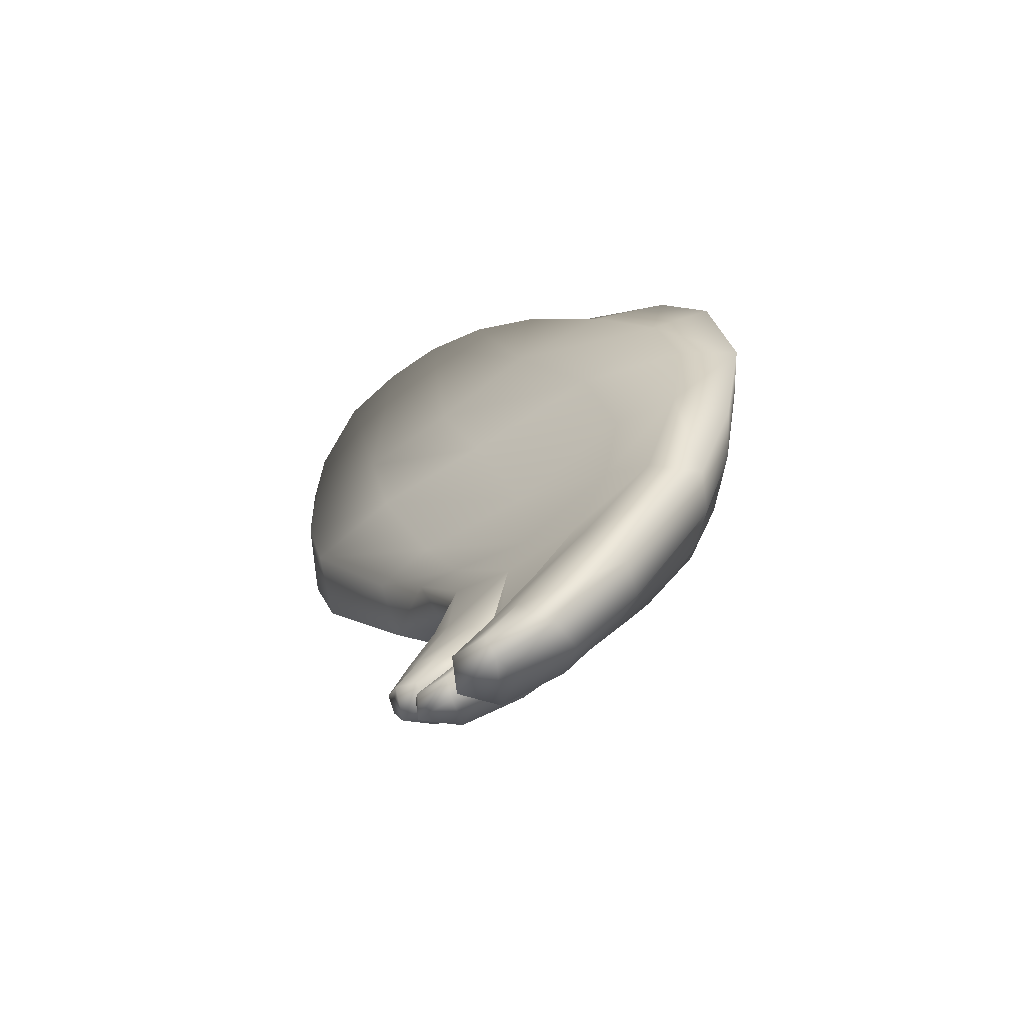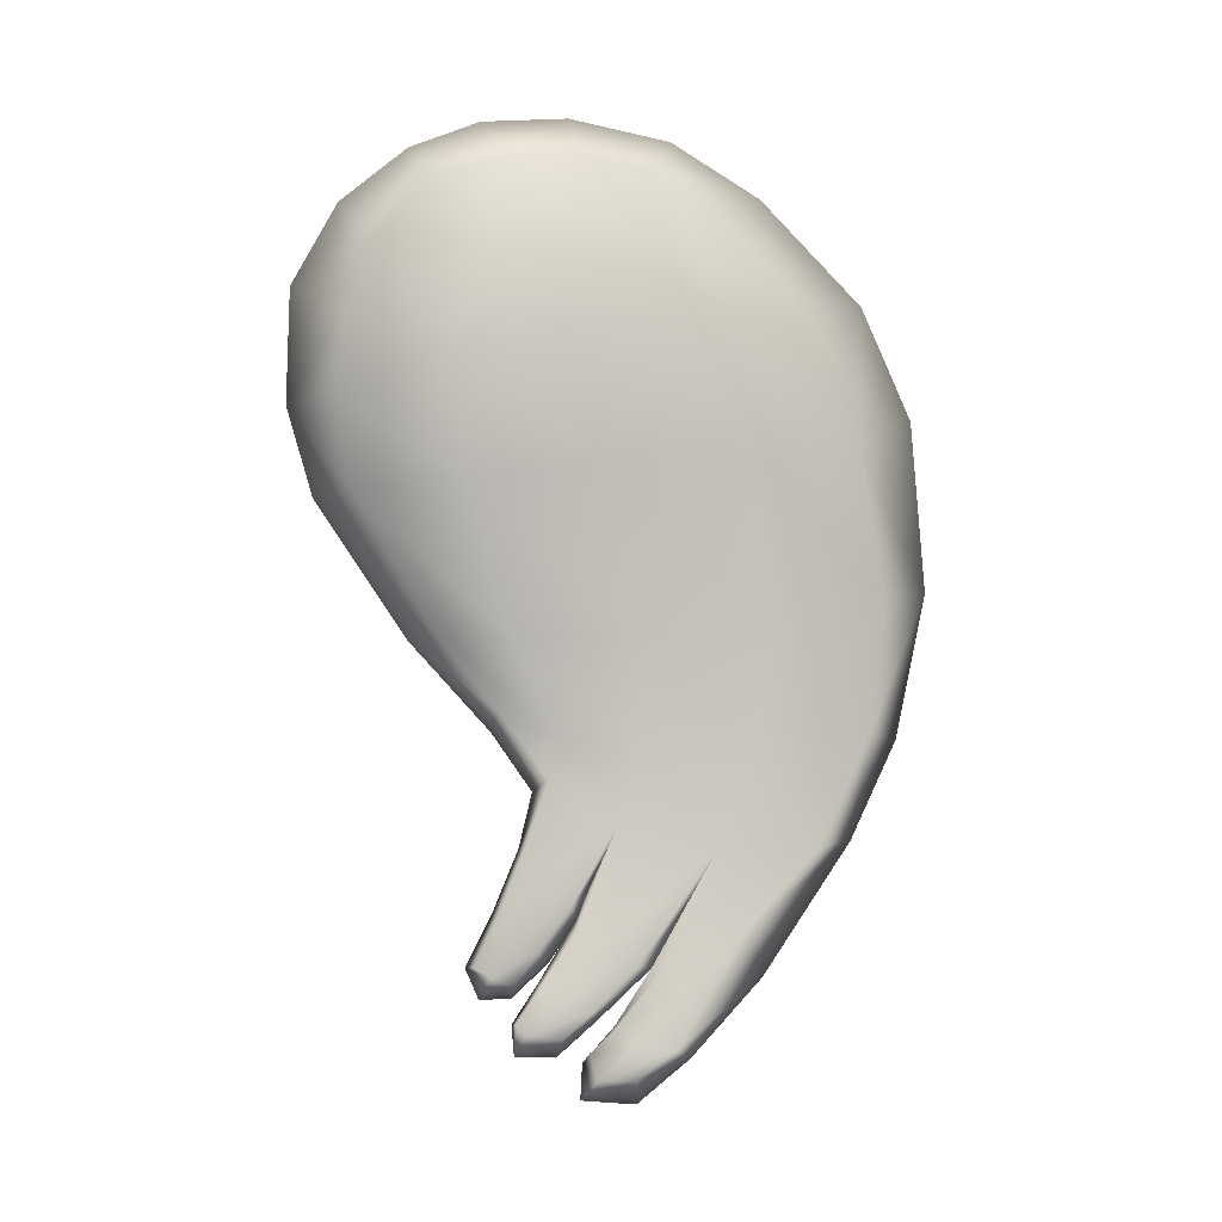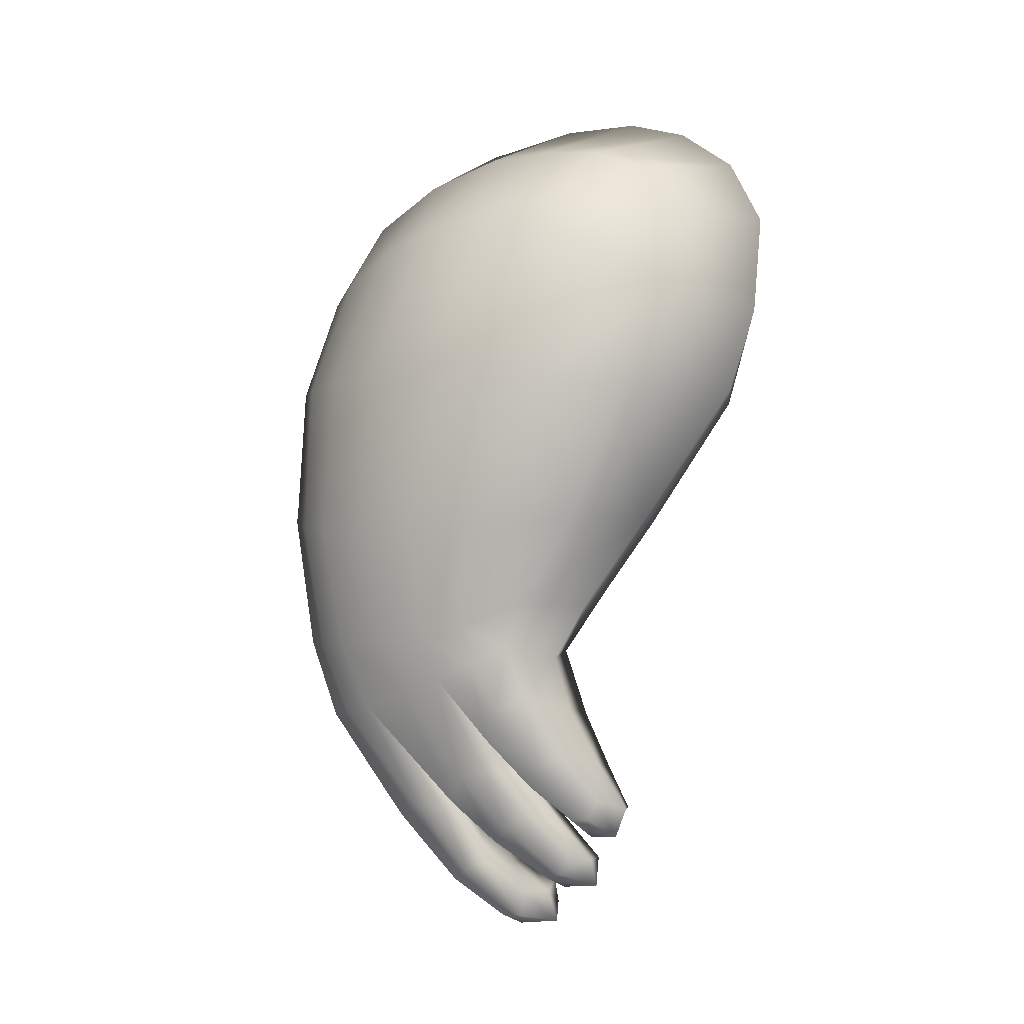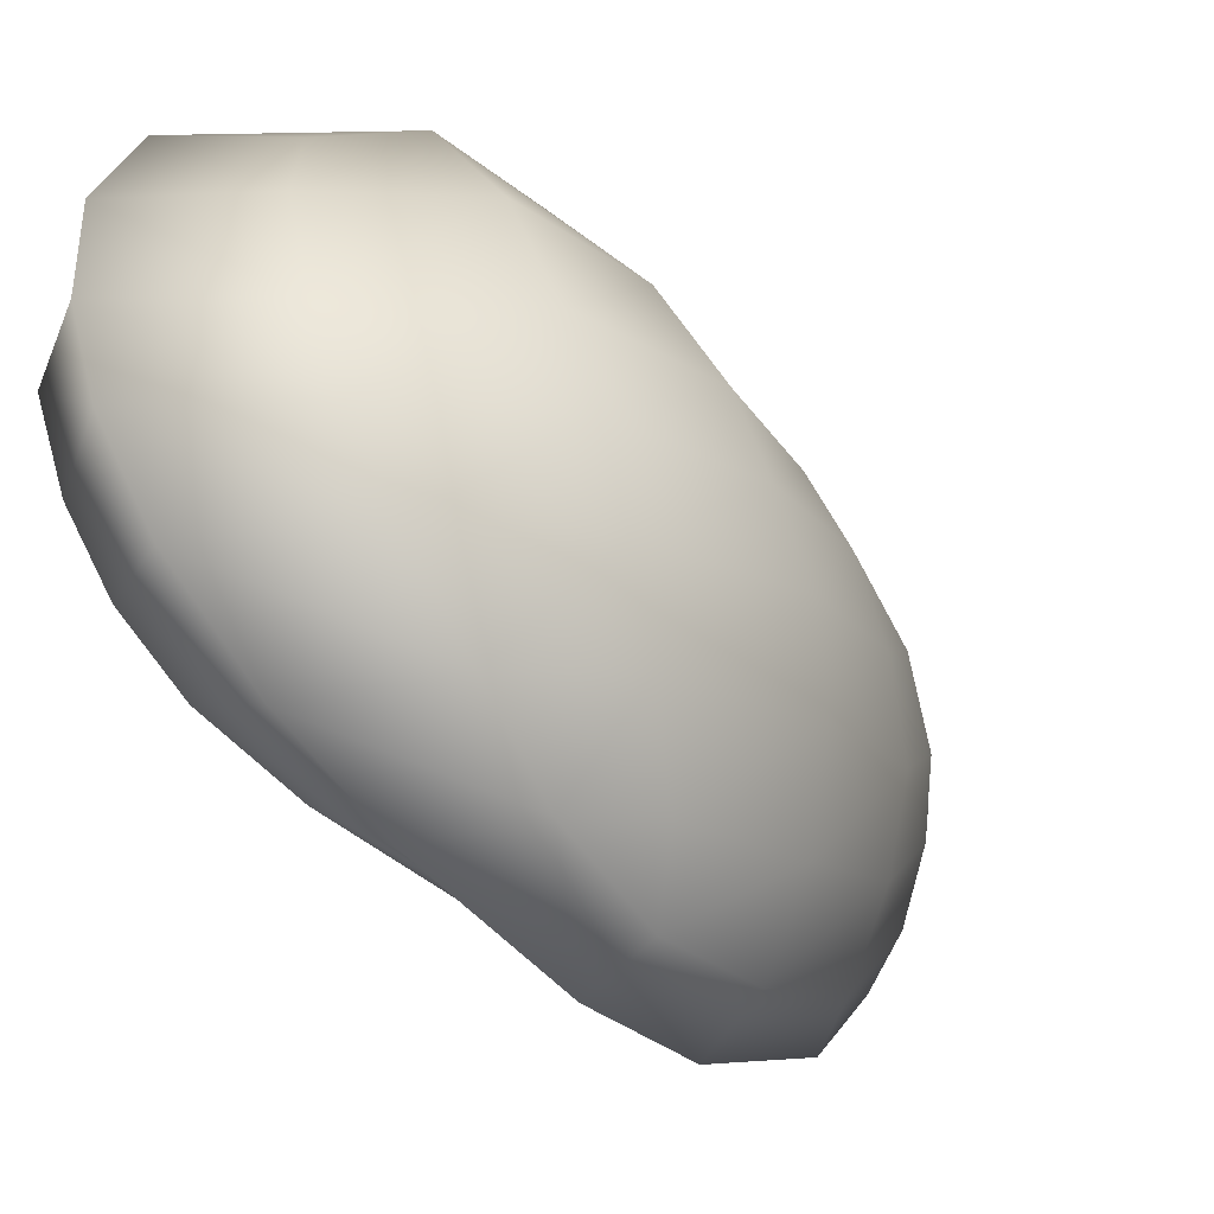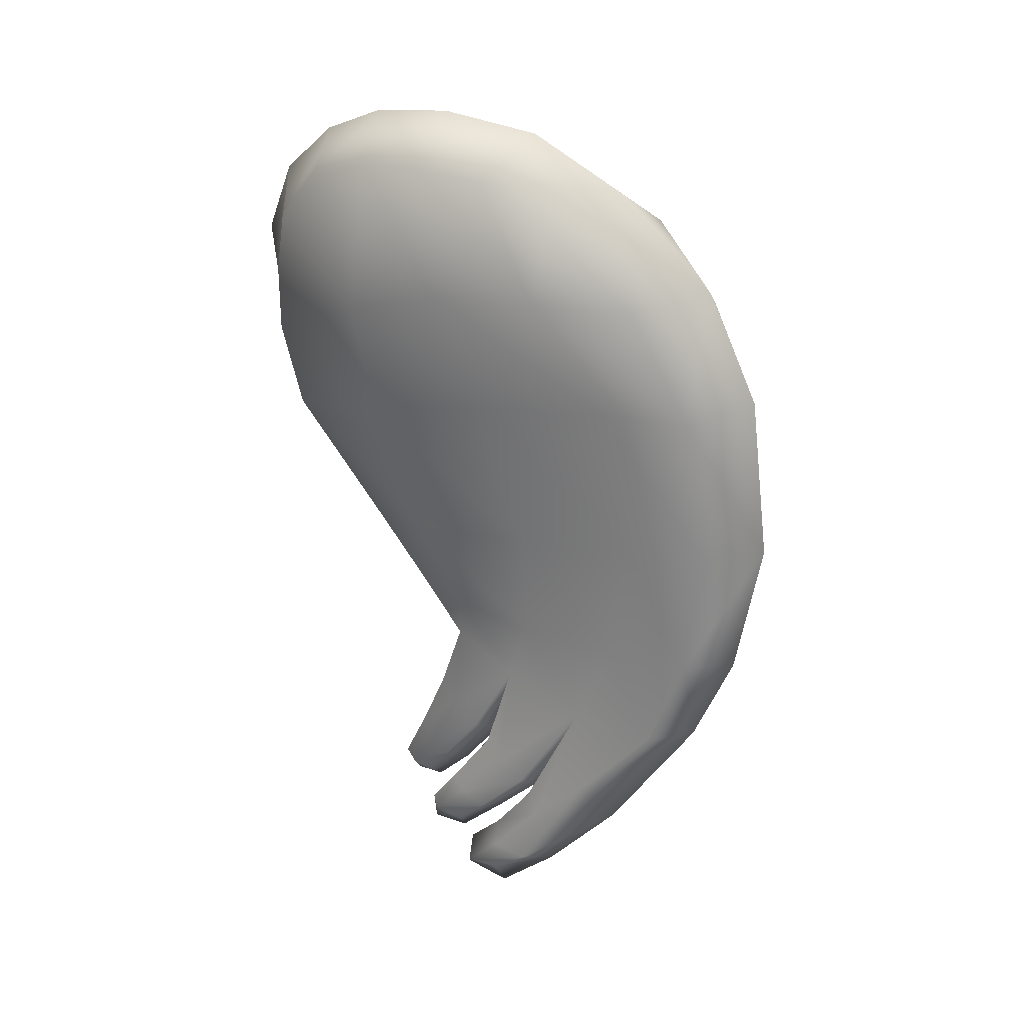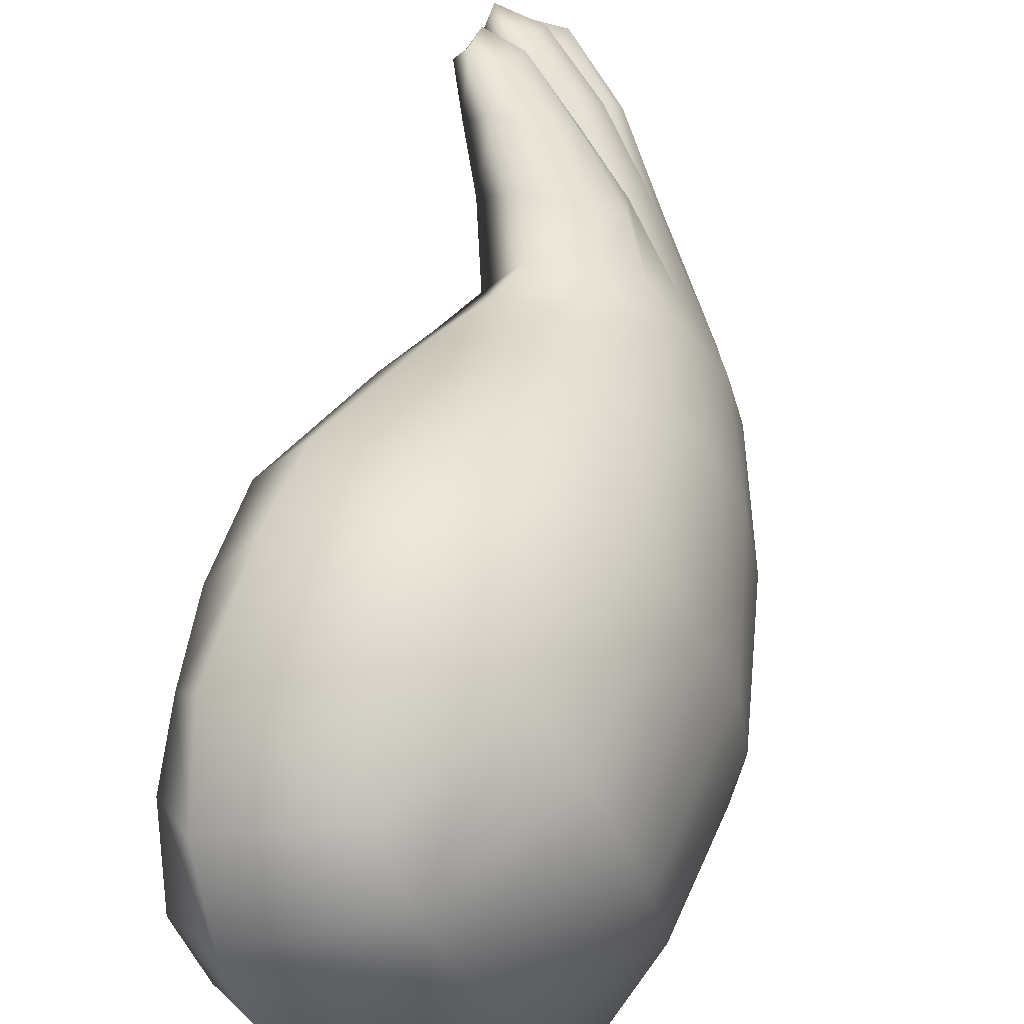
<metadata>
{"format":"obj","ext":"obj","renderer":"f3d","projection":"perspective","resolution":1024,"background":"white","views":[{"elev":-67.3,"azim":-25.9,"up":"+Z"},{"elev":-2.7,"azim":-71.4,"up":"+Z"},{"elev":-9.7,"azim":149.8,"up":"+Z"},{"elev":-1.9,"azim":21.4,"up":"+Y"},{"elev":22.7,"azim":-31.8,"up":"+Z"},{"elev":60.4,"azim":6.7,"up":"+Y"}]}
</metadata>
<code>
g pm0580_00_LWingCloseSkin
v 0.1349 0.125 -0.05738
v 0.1047 0.1391 -0.08983
v 0.1117 0.1327 -0.07565
v 0.1153 0.143 -0.0862
v 0.0948 0.1503 -0.1022
v 0.1054 0.1517 -0.09789
v 0.08566 0.1583 -0.1109
v 0.1311 0.1415 -0.05478
v 0.1165 0.1502 -0.07924
v 0.1261 0.1526 -0.0507
v 0.1121 0.1575 -0.07766
v 0.1057 0.1581 -0.09404
v 0.09234 0.1592 -0.1082
v 0.09202 0.1658 -0.1073
v 0.0805 0.1677 -0.1107
v 0.08345 0.1695 -0.1029
v 0.1027 0.163 -0.09098
v 0.0907 0.1683 -0.1026
v 0.09034 0.1648 -0.09291
v 0.09959 0.1585 -0.07825
v 0.1046 0.1532 -0.06484
v 0.1377 0.1409 -0.04013
v 0.1421 0.1229 -0.03962
v 0.131 0.1535 -0.03923
v 0.1441 0.1403 -0.007517
v 0.1375 0.1573 -0.008888
v 0.1414 0.1074 -0.03829
v 0.1481 0.1209 -0.00484
v 0.1457 0.148 0.03716
v 0.1488 0.1285 0.0398
v 0.1288 0.1706 -0.009171
v 0.1384 0.1654 0.03491
v 0.1195 0.1613 -0.0473
v 0.123 0.1622 -0.03683
v 0.146 0.1023 -0.0009729
v 0.1466 0.1072 0.04181
v 0.1355 0.135 0.08029
v 0.1325 0.1548 0.08222
v 0.1368 0.1142 0.07581
v 0.1306 0.1809 0.03241
v 0.1177 0.182 -0.00897
v 0.1275 0.1728 0.08126
v 0.14 0.08799 0.04478
v 0.1337 0.09745 0.07368
v 0.1263 0.1151 0.09552
v 0.1185 0.1354 0.1046
v 0.1412 0.08563 0.003103
v 0.132 0.07678 0.05142
v 0.1243 0.08803 0.08091
v 0.1077 0.1107 0.1073
v 0.09422 0.1307 0.1207
v 0.1361 0.07408 0.00655
v 0.07901 0.1529 0.1248
v 0.1329 0.08147 -0.03175
v 0.1085 0.1561 0.1092
v 0.06813 0.1724 0.123
v 0.09966 0.1737 0.1079
v 0.06046 0.1887 0.116
v 0.1379 0.09234 -0.03565
v 0.1205 0.1892 0.07852
v 0.09236 0.1886 0.1043
v 0.05482 0.2051 0.1023
v 0.1341 0.102 -0.05876
v 0.1277 0.09244 -0.05785
v 0.1126 0.1121 -0.09204
v 0.136 0.1141 -0.05878
v 0.1165 0.198 0.03019
v 0.08505 0.2055 0.09621
v 0.05384 0.2178 0.0817
v 0.108 0.2071 0.06959
v 0.09054 0.22 0.05802
v 0.07991 0.2159 0.0809
v 0.05979 0.2216 0.05278
v 0.06523 0.2167 0.0296
v 0.09775 0.2112 0.02903
v 0.0819 0.1976 -0.006234
v 0.1048 0.1929 -0.006976
v 0.1095 0.1714 -0.03015
v 0.09005 0.178 -0.02951
v 0.09459 0.1683 -0.04489
v 0.1105 0.1662 -0.04236
v 0.1063 0.1701 -0.0569
v 0.09144 0.1708 -0.05936
v 0.1137 0.1664 -0.06065
v 0.09733 0.1744 -0.07342
v 0.08451 0.1753 -0.07556
v 0.1134 0.1603 -0.06874
v 0.1021 0.1707 -0.07703
v 0.08665 0.1778 -0.0865
v 0.07805 0.18 -0.08863
v 0.07961 0.1769 -0.09655
v 0.08921 0.1765 -0.09169
v 0.08339 0.1697 -0.09653
v 0.09795 0.157 -0.07728
v 0.1046 0.1532 -0.06484
v 0.08976 0.1619 -0.08779
v 0.1015 0.1653 -0.08235
v 0.09037 0.17 -0.0918
v 0.1044 0.121 -0.05831
v 0.1031 0.1389 -0.08986
v 0.1117 0.1327 -0.07565
v 0.09494 0.134 -0.09025
v 0.09298 0.1265 -0.0928
v 0.09574 0.1463 -0.1039
v 0.0892 0.1432 -0.1031
v 0.08737 0.1521 -0.1123
v 0.08291 0.1485 -0.1091
v 0.08502 0.1377 -0.1075
v 0.07969 0.1453 -0.1154
v 0.08405 0.1514 -0.121
v 0.08466 0.1368 -0.1154
v 0.08851 0.1382 -0.1219
v 0.09954 0.1274 -0.1116
v 0.08948 0.1282 -0.1086
v 0.1126 0.1121 -0.09204
v 0.1017 0.1145 -0.08045
v 0.1277 0.09244 -0.05785
v 0.1135 0.09693 -0.05857
v 0.1176 0.08507 -0.03011
v 0.1329 0.08147 -0.03175
v 0.1361 0.07408 0.00655
v 0.1097 0.112 -0.03444
v 0.1204 0.08139 0.004605
v 0.1125 0.1075 -0.0007056
v 0.1177 0.0875 0.04382
v 0.132 0.07678 0.05142
v 0.1243 0.08803 0.08091
v 0.1061 0.1122 0.04188
v 0.106 0.1002 0.07497
v 0.1077 0.1107 0.1073
v 0.08893 0.124 0.07412
v 0.08884 0.1164 0.09719
v 0.0761 0.1309 0.1092
v 0.09422 0.1307 0.1207
v 0.06496 0.1452 0.1116
v 0.07901 0.1529 0.1248
v 0.07434 0.1529 0.07145
v 0.05633 0.1603 0.1109
v 0.06813 0.1724 0.123
v 0.08443 0.1464 0.03803
v 0.04885 0.1767 0.1055
v 0.06046 0.1887 0.116
v 0.05929 0.1769 0.0648
v 0.04598 0.1927 0.09009
v 0.05482 0.2051 0.1023
v 0.09656 0.1401 -0.005863
v 0.06527 0.1747 0.03322
v 0.04697 0.1994 0.07308
v 0.05384 0.2178 0.0817
v 0.05979 0.2216 0.05278
v 0.04897 0.2033 0.05375
v 0.05362 0.2004 0.02995
v 0.06523 0.2167 0.0296
v 0.09796 0.1406 -0.03605
v 0.07781 0.1675 -0.006132
v 0.07094 0.1848 -0.005217
v 0.0819 0.1976 -0.006234
v 0.09458 0.1442 -0.05169
v 0.08504 0.1598 -0.02952
v 0.0861 0.1607 -0.04158
v 0.07892 0.1715 -0.02434
v 0.09005 0.178 -0.02951
v 0.09459 0.1683 -0.04489
v 0.09144 0.1708 -0.05936
v 0.08273 0.1664 -0.06072
v 0.08451 0.1753 -0.07556
v 0.08413 0.1607 -0.06627
v 0.078 0.1714 -0.07626
v 0.07805 0.18 -0.08863
v 0.07884 0.1666 -0.0812
v 0.07463 0.1761 -0.08808
v 0.07487 0.1717 -0.0906
v 0.07961 0.1769 -0.09655
v 0.08801 0.1552 -0.07333
v 0.07883 0.1671 -0.09277
v 0.08339 0.1697 -0.09653
v 0.08976 0.1619 -0.08779
v 0.08172 0.1619 -0.08447
v 0.09795 0.157 -0.07728
v 0.1046 0.1532 -0.06484
v 0.09959 0.1585 -0.07825
v 0.1046 0.1532 -0.06484
v 0.09313 0.1558 -0.08058
v 0.09034 0.1648 -0.09291
v 0.09338 0.1482 -0.08439
v 0.0842 0.1623 -0.09419
v 0.08345 0.1695 -0.1029
v 0.09576 0.14 -0.08875
v 0.1117 0.1327 -0.07565
v 0.1047 0.1391 -0.08983
v 0.08415 0.1573 -0.09715
v 0.0875 0.1495 -0.09983
v 0.0948 0.1503 -0.1022
v 0.07899 0.1667 -0.1023
v 0.0805 0.1677 -0.1107
v 0.07829 0.1637 -0.1047
v 0.08254 0.1555 -0.1062
v 0.08566 0.1583 -0.1109
v 0.1201 0.1305 -0.08737
v 0.1153 0.1375 -0.08746
v 0.1117 0.1327 -0.07565
v 0.1031 0.1389 -0.08986
v 0.1064 0.146 -0.1041
v 0.09574 0.1463 -0.1039
v 0.1203 0.1204 -0.08966
v 0.09954 0.1274 -0.1116
v 0.1082 0.1325 -0.1089
v 0.08851 0.1382 -0.1219
v 0.1092 0.1414 -0.1061
v 0.0955 0.1512 -0.1127
v 0.08737 0.1521 -0.1123
v 0.08405 0.1514 -0.121
v 0.09567 0.1503 -0.1195
v 0.09633 0.1408 -0.1194
g pm0580_00_LWingCloseSkin_0
f 3 2 1
f 2 4 1
f 2 5 4
f 5 6 4
f 5 7 6
f 1 4 8
f 4 6 9
f 4 9 8
f 8 9 10
f 9 11 10
f 6 12 9
f 9 12 11
f 7 13 6
f 6 13 12
f 14 13 7
f 13 14 12
f 15 14 7
f 15 16 14
f 12 14 17
f 12 17 11
f 16 18 14
f 14 18 17
f 18 16 19
f 17 18 19
f 17 19 20
f 11 17 20
f 11 20 21
f 10 11 21
f 8 10 22
f 8 22 23
f 1 8 23
f 10 24 22
f 23 22 25
f 22 24 26
f 25 22 26
f 1 23 27
f 28 23 25
f 27 23 28
f 25 26 29
f 28 25 30
f 25 29 30
f 26 24 31
f 26 32 29
f 26 31 32
f 10 33 24
f 24 34 31
f 33 34 24
f 35 27 28
f 28 30 36
f 35 28 36
f 30 29 37
f 29 32 38
f 29 38 37
f 36 30 39
f 30 37 39
f 31 40 32
f 31 34 41
f 31 41 40
f 32 42 38
f 32 40 42
f 35 36 43
f 36 39 44
f 43 36 44
f 39 37 45
f 44 39 45
f 37 38 46
f 37 46 45
f 47 35 43
f 35 47 27
f 48 43 44
f 47 43 48
f 49 48 44
f 49 44 45
f 50 49 45
f 50 45 51
f 45 46 51
f 52 47 48
f 51 46 53
f 52 54 47
f 38 55 46
f 46 55 53
f 53 55 56
f 38 42 55
f 55 57 56
f 42 57 55
f 56 57 58
f 54 59 47
f 47 59 27
f 42 60 57
f 40 60 42
f 57 61 58
f 60 61 57
f 58 61 62
f 63 59 54
f 64 63 54
f 64 65 63
f 66 27 59
f 63 66 59
f 66 1 27
f 40 67 60
f 41 67 40
f 61 68 62
f 62 68 69
f 60 70 61
f 67 70 60
f 70 68 61
f 70 71 68
f 70 67 71
f 68 72 69
f 71 72 68
f 69 72 71
f 73 69 71
f 73 71 74
f 71 75 74
f 67 75 71
f 74 75 76
f 77 75 67
f 41 77 67
f 75 77 76
f 77 41 78
f 76 77 78
f 79 76 78
f 34 78 41
f 79 78 80
f 81 78 34
f 78 81 80
f 33 81 34
f 81 82 80
f 82 83 80
f 81 33 84
f 82 81 84
f 82 85 83
f 85 86 83
f 87 84 33
f 10 87 33
f 84 88 82
f 88 85 82
f 84 87 88
f 85 89 86
f 89 90 86
f 90 89 91
f 92 89 85
f 89 92 91
f 88 92 85
f 91 92 93
f 94 87 10
f 95 94 10
f 94 96 87
f 87 97 88
f 96 97 87
f 96 93 97
f 88 97 92
f 93 98 97
f 97 98 92
f 92 98 93
f 101 100 99
f 100 102 99
f 99 102 103
f 100 104 102
f 104 105 102
f 102 105 103
f 104 106 105
f 106 107 105
f 105 107 108
f 105 108 103
f 107 106 109
f 107 109 108
f 106 110 109
f 109 110 111
f 110 112 111
f 111 112 113
f 109 111 114
f 114 111 113
f 108 109 114
f 114 113 115
f 108 114 116
f 116 114 115
f 103 108 116
f 116 115 117
f 103 116 118
f 118 116 117
f 99 103 118
f 118 117 119
f 117 120 119
f 119 120 121
f 122 99 118
f 119 122 118
f 123 119 121
f 122 119 124
f 119 123 124
f 123 121 125
f 121 126 125
f 125 126 127
f 128 124 123
f 125 128 123
f 129 125 127
f 129 127 130
f 129 131 125
f 131 128 125
f 132 129 130
f 129 132 131
f 132 130 133
f 132 133 131
f 130 134 133
f 133 134 135
f 131 133 135
f 134 136 135
f 131 137 128
f 131 135 137
f 135 136 138
f 135 138 137
f 136 139 138
f 128 140 124
f 137 140 128
f 138 139 141
f 139 142 141
f 137 138 143
f 138 141 143
f 137 143 140
f 141 142 144
f 141 144 143
f 142 145 144
f 140 146 124
f 122 124 146
f 143 147 140
f 140 147 146
f 144 145 148
f 145 149 148
f 148 149 150
f 143 144 151
f 144 148 151
f 151 148 150
f 143 151 147
f 151 150 152
f 151 152 147
f 150 153 152
f 154 122 146
f 122 154 99
f 147 155 146
f 147 152 155
f 154 146 155
f 152 153 156
f 152 156 155
f 153 157 156
f 154 158 99
f 154 159 158
f 159 154 155
f 159 155 156
f 159 160 158
f 161 156 157
f 161 159 156
f 159 161 160
f 162 161 157
f 161 162 160
f 162 163 160
f 163 164 160
f 164 165 160
f 164 166 165
f 160 165 167
f 160 167 158
f 166 168 165
f 165 168 167
f 166 169 168
f 168 170 167
f 169 171 168
f 168 171 170
f 171 169 172
f 171 172 170
f 169 173 172
f 167 170 174
f 167 174 158
f 172 173 175
f 173 176 175
f 175 176 177
f 170 172 178
f 172 175 178
f 178 175 177
f 170 178 174
f 178 177 179
f 174 178 179
f 174 179 180
f 158 174 180
f 182 181 158
f 181 183 158
f 181 184 183
f 158 183 185
f 158 185 99
f 184 186 183
f 185 183 186
f 184 187 186
f 185 188 99
f 99 188 189
f 188 190 189
f 185 191 188
f 191 185 186
f 188 192 190
f 191 192 188
f 192 193 190
f 187 194 186
f 194 187 195
f 191 186 196
f 186 194 196
f 191 196 192
f 196 194 195
f 192 197 193
f 196 197 192
f 196 195 197
f 197 198 193
f 195 198 197
f 1 66 199
f 66 63 199
f 200 1 199
f 1 200 201
f 200 202 201
f 200 203 202
f 203 204 202
f 63 205 199
f 65 205 63
f 65 206 205
f 206 207 205
f 199 205 207
f 206 208 207
f 199 209 200
f 209 203 200
f 209 199 207
f 203 210 204
f 210 211 204
f 211 210 212
f 209 213 203
f 213 210 203
f 210 213 212
f 212 213 208
f 209 207 213
f 213 214 208
f 208 214 207
f 207 214 213

</code>
